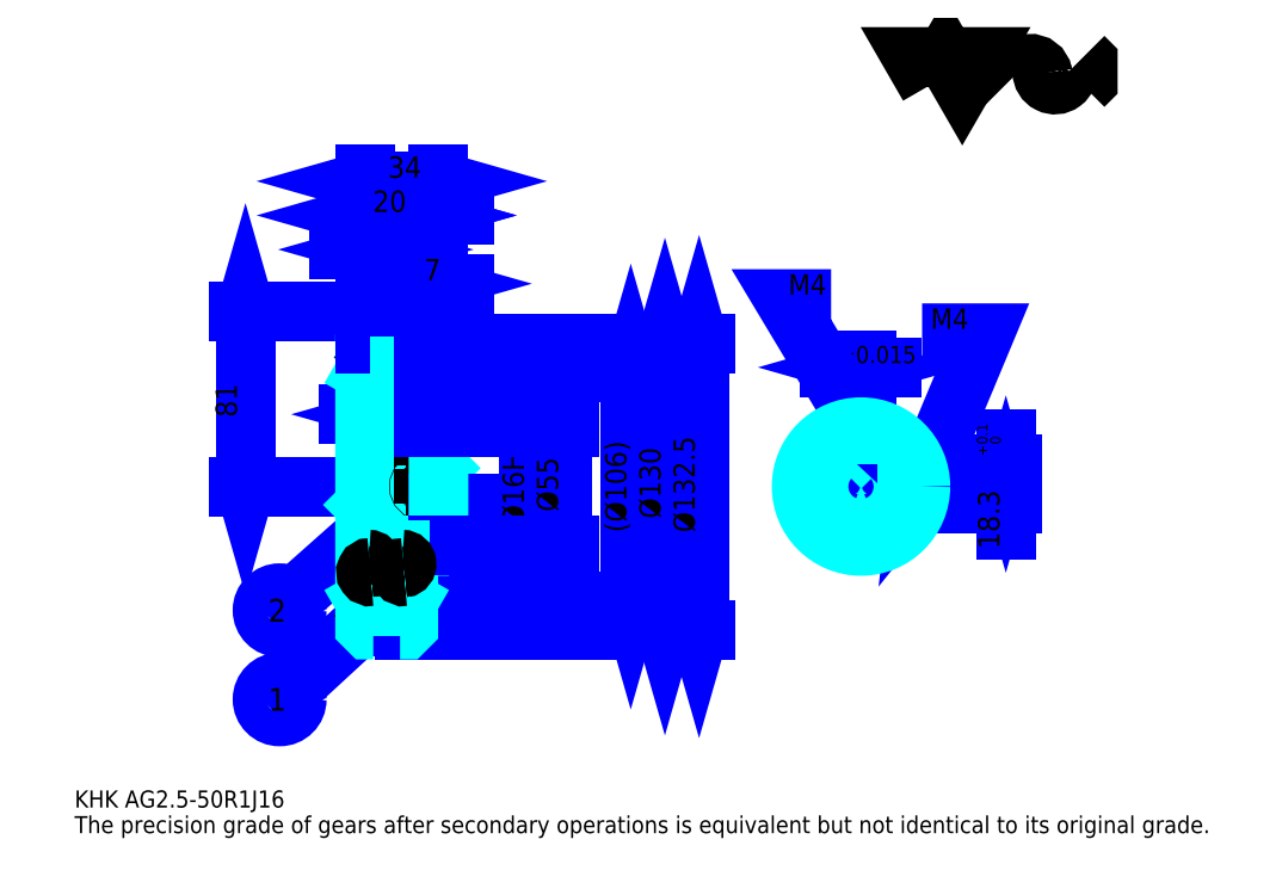
<metadata>
{"format":"dxf","ext":"dxf","renderer":"ezdxf+matplotlib","layout":"modelspace","background":"white","min_lineweight":24,"dpi":150}
</metadata>
<code>
0
SECTION
2
ENTITIES
0
TEXT
8
0
10
19.78
20
21.76
40
7.911
41
1
1
KHK AG2.5-50R1J16
7
KANJI
50
0
51
0
0
TEXT
8
0
10
19.78
20
9.889
40
7.911
41
1
1
The precision grade of gears after secondary operations is equivalent but not identical to its original grade.
7
KANJI
50
0
51
0
0
TEXT
8
0
10
19.78
20
356
40
8.9
41
1
1

7
KANJI
50
0
51
0
0
POLYLINE
8
0
66
     1
70
     2
0
VERTEX
8
0
10
415.3
20
356
0
VERTEX
8
0
10
407.6
20
369.4
0
VERTEX
8
0
10
438.5
20
369.4
0
VERTEX
8
0
10
430.8
20
356
0
VERTEX
8
0
10
423
20
369.4
0
VERTEX
8
0
10
415.3
20
356
0
SEQEND
0
ARC
8
0
10
462.3
20
360.4
40
5.785
50
10
51
180
0
ARC
8
0
10
473.7
20
362.4
40
5.785
50
180
51
10
0
POLYLINE
8
0
66
     1
70
     2
0
VERTEX
8
0
10
450.3
20
369.4
0
VERTEX
8
0
10
448.2
20
367.3
0
VERTEX
8
0
10
448.2
20
358.1
0
VERTEX
8
0
10
450.3
20
356
0
SEQEND
0
POLYLINE
8
0
66
     1
70
     2
0
VERTEX
8
0
10
486.8
20
369.4
0
VERTEX
8
0
10
488.9
20
367.3
0
VERTEX
8
0
10
488.9
20
358.1
0
VERTEX
8
0
10
486.8
20
356
0
SEQEND
0
LINE
8
0
10
159.3
20
152.7
11
120.6
21
118.4
0
CIRCLE
8
0
10
159.3
20
152.7
40
0.5933
0
CIRCLE
8
0
10
114.7
20
113.1
40
7.911
0
TEXT
8
0
10
109.4
20
107.8
40
10.55
41
1
1
2
7
KANJI
50
0
51
0
0
LINE
8
0
10
159.3
20
113
11
120.5
21
77.23
0
CIRCLE
8
0
10
159.3
20
113
40
0.5933
0
CIRCLE
8
0
10
114.7
20
71.86
40
7.911
0
TEXT
8
0
10
109.4
20
66.59
40
10.55
41
1
1
1
7
KANJI
50
0
51
0
0
LINE
8
DASHDOT
10
160.2
20
251.4
11
168.3
21
251.4
0
LINE
8
DASHDOT
10
164.3
20
257.4
11
164.3
21
98.24
0
LINE
8
0
10
277.3
20
223.4
11
277.3
21
117.4
0
POLYLINE
8
0
66
     1
70
     2
0
VERTEX
8
0
10
279.2
20
216.5
0
VERTEX
8
0
10
277.3
20
223.4
0
VERTEX
8
0
10
275.3
20
216.5
0
SEQEND
0
POLYLINE
8
0
66
     1
70
     2
0
VERTEX
8
0
10
275.3
20
124.3
0
VERTEX
8
0
10
277.3
20
117.4
0
VERTEX
8
0
10
279.2
20
124.3
0
SEQEND
0
LINE
8
0
10
188.3
20
223.4
11
280.2
21
223.4
0
LINE
8
0
10
188.3
20
117.4
11
280.2
21
117.4
0
TEXT
8
0
10
275.3
20
149.2
40
9.889
41
1
1
(%%c106)
7
KANJI
50
90
51
0
0
LINE
8
0
10
293.1
20
235.4
11
293.1
21
105.4
0
POLYLINE
8
0
66
     1
70
     2
0
VERTEX
8
0
10
295.1
20
228.5
0
VERTEX
8
0
10
293.1
20
235.4
0
VERTEX
8
0
10
291.1
20
228.5
0
SEQEND
0
POLYLINE
8
0
66
     1
70
     2
0
VERTEX
8
0
10
291.1
20
112.3
0
VERTEX
8
0
10
293.1
20
105.4
0
VERTEX
8
0
10
295.1
20
112.3
0
SEQEND
0
LINE
8
0
10
188.3
20
235.4
11
296.1
21
235.4
0
LINE
8
0
10
188.3
20
105.4
11
296.1
21
105.4
0
TEXT
8
0
10
291.1
20
155.6
40
9.889
41
1
1
%%c130
7
KANJI
50
90
51
0
0
LINE
8
0
10
308.9
20
236.7
11
308.9
21
104.2
0
POLYLINE
8
0
66
     1
70
     2
0
VERTEX
8
0
10
310.9
20
229.7
0
VERTEX
8
0
10
308.9
20
236.7
0
VERTEX
8
0
10
306.9
20
229.7
0
SEQEND
0
POLYLINE
8
0
66
     1
70
     2
0
VERTEX
8
0
10
306.9
20
111.1
0
VERTEX
8
0
10
308.9
20
104.2
0
VERTEX
8
0
10
310.9
20
111.1
0
SEQEND
0
LINE
8
0
10
188.3
20
236.7
11
311.9
21
236.7
0
LINE
8
0
10
188.3
20
104.2
11
311.9
21
104.2
0
TEXT
8
0
10
306.9
20
149.2
40
9.889
41
1
1
%%c132.5
7
KANJI
50
90
51
0
0
LINE
8
0
10
98.89
20
170.4
11
98.89
21
251.4
0
POLYLINE
8
0
66
     1
70
     2
0
VERTEX
8
0
10
96.91
20
177.3
0
VERTEX
8
0
10
98.89
20
170.4
0
VERTEX
8
0
10
100.9
20
177.3
0
SEQEND
0
POLYLINE
8
0
66
     1
70
     2
0
VERTEX
8
0
10
100.9
20
244.5
0
VERTEX
8
0
10
98.89
20
251.4
0
VERTEX
8
0
10
96.91
20
244.5
0
SEQEND
0
LINE
8
0
10
154.3
20
170.4
11
95.92
21
170.4
0
LINE
8
0
10
160.2
20
251.4
11
95.92
21
251.4
0
TEXT
8
0
10
94.93
20
202.5
40
9.889
41
1
1
81
7
KANJI
50
90
51
0
0
LINE
8
0
10
182.1
20
203.9
11
146.4
21
203.9
0
POLYLINE
8
0
66
     1
70
     2
0
VERTEX
8
0
10
151.3
20
201.9
0
VERTEX
8
0
10
158.3
20
203.9
0
VERTEX
8
0
10
151.3
20
205.9
0
SEQEND
0
POLYLINE
8
0
66
     1
70
     2
0
VERTEX
8
0
10
177.2
20
205.9
0
VERTEX
8
0
10
170.3
20
203.9
0
VERTEX
8
0
10
177.2
20
201.9
0
SEQEND
0
TEXT
8
0
10
151.4
20
205.5
40
9.889
41
1
1
(12)
7
KANJI
50
0
51
0
0
LINE
8
0
10
200.1
20
296
11
162.4
21
296
0
POLYLINE
8
0
66
     1
70
     2
0
VERTEX
8
0
10
167.3
20
294
0
VERTEX
8
0
10
174.3
20
296
0
VERTEX
8
0
10
167.3
20
298
0
SEQEND
0
POLYLINE
8
0
66
     1
70
     2
0
VERTEX
8
0
10
195.2
20
298
0
VERTEX
8
0
10
188.3
20
296
0
VERTEX
8
0
10
195.2
20
294
0
SEQEND
0
TEXT
8
0
10
174.8
20
297.6
40
9.889
41
1
1
14
7
KANJI
50
0
51
0
0
LINE
8
0
10
176.1
20
280.2
11
142.4
21
280.2
0
POLYLINE
8
0
66
     1
70
     2
0
VERTEX
8
0
10
147.3
20
278.2
0
VERTEX
8
0
10
154.3
20
280.2
0
VERTEX
8
0
10
147.3
20
282.2
0
SEQEND
0
POLYLINE
8
0
66
     1
70
     2
0
VERTEX
8
0
10
171.2
20
282.2
0
VERTEX
8
0
10
164.3
20
280.2
0
VERTEX
8
0
10
171.2
20
278.2
0
SEQEND
0
LINE
8
0
10
164.3
20
251.4
11
164.3
21
283.1
0
TEXT
8
0
10
152.8
20
281.8
40
9.889
41
1
1
10
7
KANJI
50
0
51
0
0
ARC
8
DASHDOT
10
164.3
20
251.4
40
18.5
50
220
51
320
0
ARC
8
DASHDOT
10
164.3
20
89.42
40
18.5
50
40
51
140
0
ARC
8
0
10
164.3
20
89.42
40
21.62
50
62.46
51
117.5
0
ARC
8
0
10
164.3
20
251.4
40
21.62
50
242.5
51
297.5
0
ARC
8
0
10
164.3
20
251.4
40
16
50
247.2
51
292.8
0
ARC
8
0
10
164.3
20
89.42
40
16
50
67.2
51
112.8
0
ARC
8
0
10
156.3
20
199.9
40
2
50
270
51
0
0
ARC
8
0
10
156.3
20
140.9
40
2
50
0
51
90
0
LINE
8
DASHDOT
10
154.3
20
170.4
11
194.2
21
170.4
0
LINE
8
0
10
174.3
20
235.2
11
174.3
21
236.7
0
LINE
8
0
10
154.3
20
235.2
11
154.3
21
236.7
0
LINE
8
0
10
188.3
20
196.9
11
188.3
21
236.7
0
LINE
8
0
10
172.8
20
236.7
11
188.3
21
236.7
0
LINE
8
0
10
164.3
20
235.4
11
188.3
21
235.4
0
LINE
8
0
10
174.3
20
223.4
11
188.3
21
223.4
0
LINE
8
0
10
174.3
20
117.4
11
188.3
21
117.4
0
LINE
8
0
10
164.3
20
105.4
11
188.3
21
105.4
0
LINE
8
0
10
172.8
20
104.2
11
188.3
21
104.2
0
LINE
8
0
10
164.3
20
235.4
11
164.3
21
251.4
0
LINE
8
0
10
158.3
20
221.1
11
154.3
21
223.4
0
LINE
8
0
10
170.3
20
221.1
11
174.3
21
223.4
0
LINE
8
0
10
170.3
20
119.7
11
174.3
21
117.4
0
LINE
8
0
10
158.3
20
119.7
11
154.3
21
117.4
0
LINE
8
0
10
188.3
20
178.9
11
187.8
21
178.4
0
LINE
8
0
10
188.3
20
161.9
11
187.8
21
162.4
0
LINE
8
0
10
154.3
20
161.9
11
154.8
21
162.4
0
POLYLINE
8
0
66
     1
70
     2
0
VERTEX
8
0
10
158.3
20
199.9
0
VERTEX
8
0
10
158.3
20
225.9
0
VERTEX
8
0
10
170.3
20
225.9
0
SEQEND
0
POLYLINE
8
0
66
     1
70
     2
0
VERTEX
8
0
10
154.3
20
196.9
0
VERTEX
8
0
10
155.3
20
197.9
0
VERTEX
8
0
10
156.3
20
197.9
0
SEQEND
0
POLYLINE
8
0
66
     1
70
     2
0
VERTEX
8
0
10
158.3
20
140.9
0
VERTEX
8
0
10
158.3
20
114.9
0
VERTEX
8
0
10
170.3
20
114.9
0
SEQEND
0
POLYLINE
8
0
66
     1
70
     2
0
VERTEX
8
0
10
154.3
20
143.9
0
VERTEX
8
0
10
155.3
20
142.9
0
VERTEX
8
0
10
156.3
20
142.9
0
SEQEND
0
POLYLINE
8
0
66
     1
70
     2
0
VERTEX
8
0
10
158.1
20
236.7
0
VERTEX
8
0
10
155.8
20
236.7
0
VERTEX
8
0
10
154.3
20
235.2
0
VERTEX
8
0
10
154.3
20
161.9
0
SEQEND
0
POLYLINE
8
0
66
     1
70
     2
0
VERTEX
8
0
10
154.3
20
161.9
0
VERTEX
8
0
10
154.3
20
105.7
0
VERTEX
8
0
10
155.8
20
104.2
0
VERTEX
8
0
10
158.1
20
104.2
0
SEQEND
0
POLYLINE
8
0
66
     1
70
     2
0
VERTEX
8
0
10
154.3
20
178.9
0
VERTEX
8
0
10
154.8
20
178.4
0
VERTEX
8
0
10
154.8
20
162.4
0
VERTEX
8
0
10
187.8
20
162.4
0
VERTEX
8
0
10
187.8
20
178.4
0
VERTEX
8
0
10
154.8
20
178.4
0
SEQEND
0
LINE
8
0
10
154.3
20
311.8
11
188.3
21
311.8
0
POLYLINE
8
0
66
     1
70
     2
0
VERTEX
8
0
10
161.2
20
313.8
0
VERTEX
8
0
10
154.3
20
311.8
0
VERTEX
8
0
10
161.2
20
309.8
0
SEQEND
0
POLYLINE
8
0
66
     1
70
     2
0
VERTEX
8
0
10
181.3
20
309.8
0
VERTEX
8
0
10
188.3
20
311.8
0
VERTEX
8
0
10
181.3
20
313.8
0
SEQEND
0
LINE
8
0
10
154.3
20
236.7
11
154.3
21
314.8
0
LINE
8
0
10
188.3
20
236.7
11
188.3
21
314.8
0
TEXT
8
0
10
164.8
20
313.4
40
9.889
41
1
1
34
7
KANJI
50
0
51
0
0
LINE
8
0
10
154.3
20
296
11
174.3
21
296
0
POLYLINE
8
0
66
     1
70
     2
0
VERTEX
8
0
10
161.2
20
298
0
VERTEX
8
0
10
154.3
20
296
0
VERTEX
8
0
10
161.2
20
294
0
SEQEND
0
POLYLINE
8
0
66
     1
70
     2
0
VERTEX
8
0
10
167.3
20
294
0
VERTEX
8
0
10
174.3
20
296
0
VERTEX
8
0
10
167.3
20
298
0
SEQEND
0
LINE
8
0
10
174.3
20
236.7
11
174.3
21
299
0
TEXT
8
0
10
157.8
20
297.6
40
9.889
41
1
1
20
7
KANJI
50
0
51
0
0
LINE
8
DASHDOT
10
383.9
20
207.8
11
383.9
21
137
0
LINE
8
DASHDOT
10
350.4
20
170.4
11
417.3
21
170.4
0
LINE
8
0
10
398.2
20
225.6
11
369.5
21
225.6
0
POLYLINE
8
0
66
     1
70
     2
0
VERTEX
8
0
10
374.5
20
223.6
0
VERTEX
8
0
10
381.4
20
225.6
0
VERTEX
8
0
10
374.5
20
227.6
0
SEQEND
0
POLYLINE
8
0
66
     1
70
     2
0
VERTEX
8
0
10
393.3
20
227.6
0
VERTEX
8
0
10
386.4
20
225.6
0
VERTEX
8
0
10
393.3
20
223.6
0
SEQEND
0
LINE
8
0
10
381.4
20
180.7
11
381.4
21
228.6
0
LINE
8
0
10
386.4
20
180.7
11
386.4
21
228.6
0
TEXT
8
0
10
363.5
20
227.6
40
9.889
41
1
1
5
7
KANJI
50
0
51
0
0
TEXT
8
0
10
373.3
20
227.6
40
7.911
41
1
1
%%p0.015
7
KANJI
50
0
51
0
0
LINE
8
0
10
450.9
20
150.6
11
450.9
21
192.6
0
POLYLINE
8
0
66
     1
70
     2
0
VERTEX
8
0
10
449
20
187.6
0
VERTEX
8
0
10
450.9
20
180.7
0
VERTEX
8
0
10
452.9
20
187.6
0
SEQEND
0
POLYLINE
8
0
66
     1
70
     2
0
VERTEX
8
0
10
452.9
20
155.5
0
VERTEX
8
0
10
450.9
20
162.4
0
VERTEX
8
0
10
449
20
155.5
0
SEQEND
0
LINE
8
0
10
386.4
20
180.7
11
453.9
21
180.7
0
LINE
8
0
10
383.9
20
162.4
11
453.9
21
162.4
0
TEXT
8
0
10
448
20
141.5
40
9.889
41
1
1
18.3
7
KANJI
50
90
51
0
0
TEXT
8
0
10
448.6
20
184.3
40
4.944
41
1
1

7
KANJI
50
90
51
0
0
TEXT
8
0
10
442.4
20
184.3
40
4.944
41
1
1
+
7
KANJI
50
90
51
0
0
TEXT
8
0
10
448.6
20
189.9
40
4.944
41
1
1
0
7
KANJI
50
90
51
0
0
TEXT
8
0
10
442.4
20
189.9
40
4.944
41
1
1
0.1
7
KANJI
50
90
51
0
0
ARC
8
0
10
383.9
20
170.4
40
8
50
108.2
51
71.79
0
POLYLINE
8
0
66
     1
70
     2
0
VERTEX
8
0
10
386.4
20
178
0
VERTEX
8
0
10
386.4
20
180.7
0
VERTEX
8
0
10
381.4
20
180.7
0
VERTEX
8
0
10
381.4
20
178
0
SEQEND
0
LINE
8
0
10
154.3
20
180.7
11
188.3
21
180.7
0
POLYLINE
8
DASHDOT
66
     1
70
     2
0
VERTEX
8
DASHDOT
10
181.3
20
203.9
0
VERTEX
8
DASHDOT
10
181.3
20
174.8
0
SEQEND
0
POLYLINE
8
0
66
     1
70
     2
0
VERTEX
8
0
10
183.3
20
197.9
0
VERTEX
8
0
10
183.3
20
180.7
0
SEQEND
0
POLYLINE
8
0
66
     1
70
     2
0
VERTEX
8
0
10
179.3
20
197.9
0
VERTEX
8
0
10
179.3
20
180.7
0
SEQEND
0
POLYLINE
8
0
66
     1
70
     2
0
VERTEX
8
0
10
182.9
20
197.9
0
VERTEX
8
0
10
182.9
20
180.7
0
SEQEND
0
POLYLINE
8
0
66
     1
70
     2
0
VERTEX
8
0
10
179.6
20
197.9
0
VERTEX
8
0
10
179.6
20
180.7
0
SEQEND
0
POLYLINE
8
0
66
     1
70
     2
0
VERTEX
8
0
10
383.9
20
197.9
0
VERTEX
8
0
10
348.3
20
257.3
0
VERTEX
8
0
10
370
20
257.3
0
SEQEND
0
POLYLINE
8
0
66
     1
70
     2
0
VERTEX
8
0
10
378.6
20
202.8
0
VERTEX
8
0
10
383.9
20
197.9
0
VERTEX
8
0
10
382
20
204.9
0
SEQEND
0
TEXT
8
0
10
350.3
20
259.2
40
9.493
41
1
1
M4
7
KANJI
50
0
51
0
0
POLYLINE
8
0
66
     1
70
     2
0
VERTEX
8
0
10
381.9
20
180.7
0
VERTEX
8
0
10
381.9
20
197.8
0
SEQEND
0
POLYLINE
8
0
66
     1
70
     2
0
VERTEX
8
0
10
385.9
20
180.7
0
VERTEX
8
0
10
385.9
20
197.8
0
SEQEND
0
POLYLINE
8
0
66
     1
70
     2
0
VERTEX
8
0
10
382.3
20
180.7
0
VERTEX
8
0
10
382.3
20
197.9
0
SEQEND
0
POLYLINE
8
0
66
     1
70
     2
0
VERTEX
8
0
10
385.5
20
180.7
0
VERTEX
8
0
10
385.5
20
197.9
0
SEQEND
0
CIRCLE
8
0
10
181.3
20
170.4
40
2
0
CIRCLE
8
0
10
181.3
20
170.4
40
1.62
0
POLYLINE
8
DASHDOT
66
     1
70
     2
0
VERTEX
8
DASHDOT
10
173.3
20
170.4
0
VERTEX
8
DASHDOT
10
189.2
20
170.4
0
SEQEND
0
POLYLINE
8
DASHDOT
66
     1
70
     2
0
VERTEX
8
DASHDOT
10
181.3
20
162.5
0
VERTEX
8
DASHDOT
10
181.3
20
178.4
0
SEQEND
0
LINE
8
DASHDOT
10
181.3
20
197.9
11
181.3
21
170.4
0
LINE
8
0
10
181.3
20
197.9
11
181.3
21
236.7
0
POLYLINE
8
0
66
     1
70
     2
0
VERTEX
8
0
10
411.4
20
170.4
0
VERTEX
8
0
10
441
20
241.4
0
VERTEX
8
0
10
412.2
20
241.4
0
SEQEND
0
POLYLINE
8
0
66
     1
70
     2
0
VERTEX
8
0
10
412.2
20
177.6
0
VERTEX
8
0
10
411.4
20
170.4
0
VERTEX
8
0
10
415.9
20
176
0
SEQEND
0
TEXT
8
0
10
416.1
20
243.4
40
9.493
41
1
1
M4
7
KANJI
50
0
51
0
0
POLYLINE
8
0
66
     1
70
     2
0
VERTEX
8
0
10
391.6
20
172.4
0
VERTEX
8
0
10
411.3
20
172.4
0
SEQEND
0
POLYLINE
8
0
66
     1
70
     2
0
VERTEX
8
0
10
391.6
20
168.4
0
VERTEX
8
0
10
411.3
20
168.4
0
SEQEND
0
POLYLINE
8
0
66
     1
70
     2
0
VERTEX
8
0
10
391.7
20
172
0
VERTEX
8
0
10
411.3
20
172
0
SEQEND
0
POLYLINE
8
0
66
     1
70
     2
0
VERTEX
8
0
10
391.7
20
168.8
0
VERTEX
8
0
10
411.3
20
168.8
0
SEQEND
0
LINE
8
0
10
229.8
20
178.4
11
229.8
21
162.4
0
POLYLINE
8
0
66
     1
70
     2
0
VERTEX
8
0
10
227.8
20
169.3
0
VERTEX
8
0
10
229.8
20
162.4
0
VERTEX
8
0
10
231.8
20
169.3
0
SEQEND
0
LINE
8
0
10
188.3
20
162.4
11
232.8
21
162.4
0
TEXT
8
0
10
227.8
20
152.4
40
9.889
41
1
1
%%c16H7
7
KANJI
50
90
51
0
0
POLYLINE
8
0
66
     1
70
     2
0
VERTEX
8
0
10
170.5
20
104.2
0
VERTEX
8
0
10
172.8
20
104.2
0
VERTEX
8
0
10
174.3
20
105.7
0
VERTEX
8
0
10
174.3
20
142.9
0
VERTEX
8
0
10
187.3
20
142.9
0
VERTEX
8
0
10
188.3
20
143.9
0
VERTEX
8
0
10
188.3
20
196.9
0
VERTEX
8
0
10
187.3
20
197.9
0
VERTEX
8
0
10
174.3
20
197.9
0
VERTEX
8
0
10
174.3
20
235.2
0
VERTEX
8
0
10
172.8
20
236.7
0
VERTEX
8
0
10
170.5
20
236.7
0
SEQEND
0
ARC
8
0
10
172.3
20
140.9
40
2
50
90
51
180
0
ARC
8
0
10
172.3
20
199.9
40
2
50
180
51
270
0
LINE
8
0
10
172.3
20
197.9
11
174.3
21
197.9
0
LINE
8
0
10
172.3
20
142.9
11
174.3
21
142.9
0
LINE
8
0
10
245.6
20
197.9
11
245.6
21
142.9
0
POLYLINE
8
0
66
     1
70
     2
0
VERTEX
8
0
10
247.6
20
191
0
VERTEX
8
0
10
245.6
20
197.9
0
VERTEX
8
0
10
243.6
20
191
0
SEQEND
0
POLYLINE
8
0
66
     1
70
     2
0
VERTEX
8
0
10
243.6
20
149.8
0
VERTEX
8
0
10
245.6
20
142.9
0
VERTEX
8
0
10
247.6
20
149.8
0
SEQEND
0
LINE
8
0
10
188.3
20
197.9
11
248.6
21
197.9
0
LINE
8
0
10
188.3
20
142.9
11
248.6
21
142.9
0
TEXT
8
0
10
243.6
20
158.8
40
9.889
41
1
1
%%c55
7
KANJI
50
90
51
0
0
LINE
8
0
10
170.3
20
114.9
11
170.3
21
140.9
0
LINE
8
0
10
170.3
20
225.9
11
170.3
21
199.9
0
ARC
8
0
10
171.5
20
134.6
40
1.928
50
280
51
90
0
ARC
8
0
10
172.2
20
130.8
40
1.928
50
90
51
280
0
ARC
8
0
10
156
20
134.6
40
1.928
50
280
51
90
0
ARC
8
0
10
156.7
20
130.8
40
1.928
50
90
51
280
0
CIRCLE
8
0
10
383.9
20
170.4
40
27.5
0
LINE
8
0
10
200.1
20
264.4
11
169.4
21
264.4
0
POLYLINE
8
0
66
     1
70
     2
0
VERTEX
8
0
10
174.3
20
262.4
0
VERTEX
8
0
10
181.3
20
264.4
0
VERTEX
8
0
10
174.3
20
266.3
0
SEQEND
0
POLYLINE
8
0
66
     1
70
     2
0
VERTEX
8
0
10
195.2
20
266.3
0
VERTEX
8
0
10
188.3
20
264.4
0
VERTEX
8
0
10
195.2
20
262.4
0
SEQEND
0
LINE
8
0
10
181.3
20
236.7
11
181.3
21
267.3
0
TEXT
8
0
10
181.6
20
265.9
40
9.889
41
1
1
7
7
KANJI
50
0
51
0
0
LINE
8
0
10
181.3
20
197.9
11
181.3
21
236.7
0
ENDSEC
0
EOF

</code>
